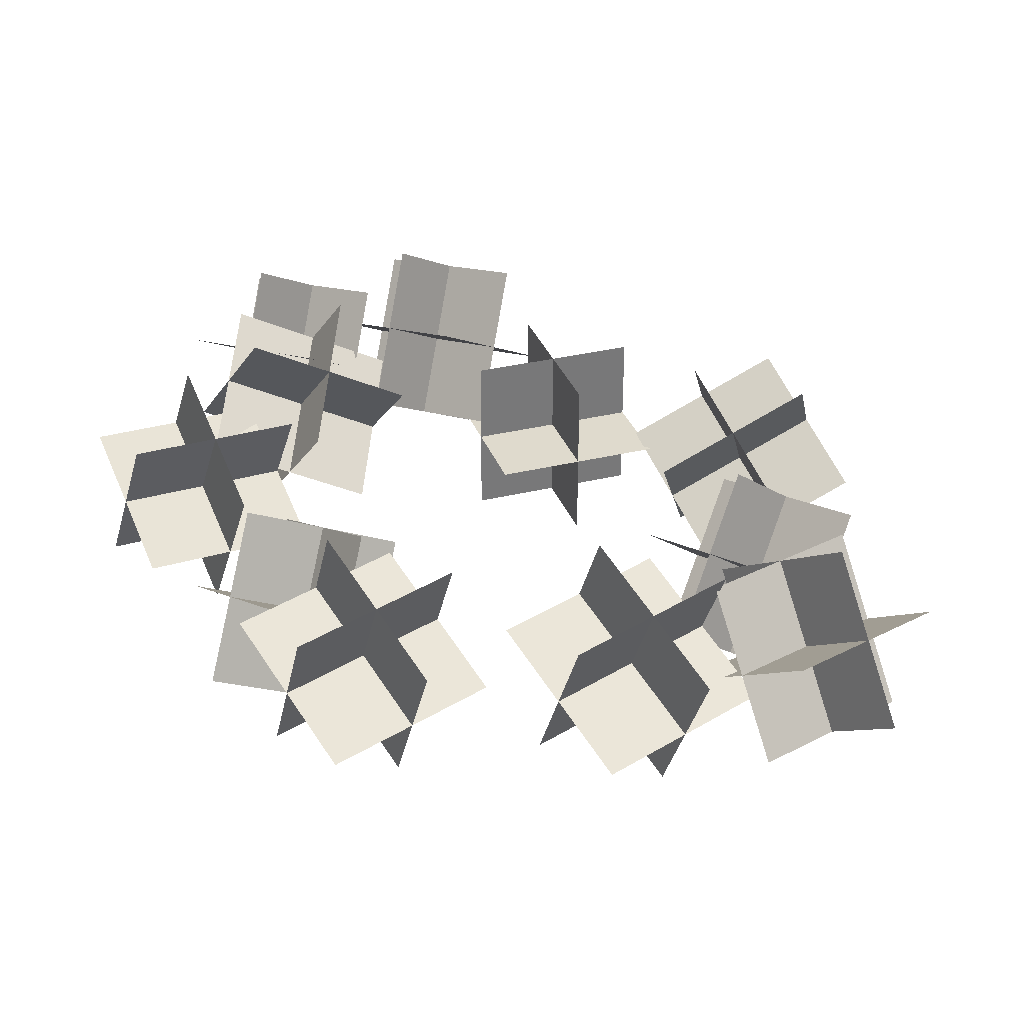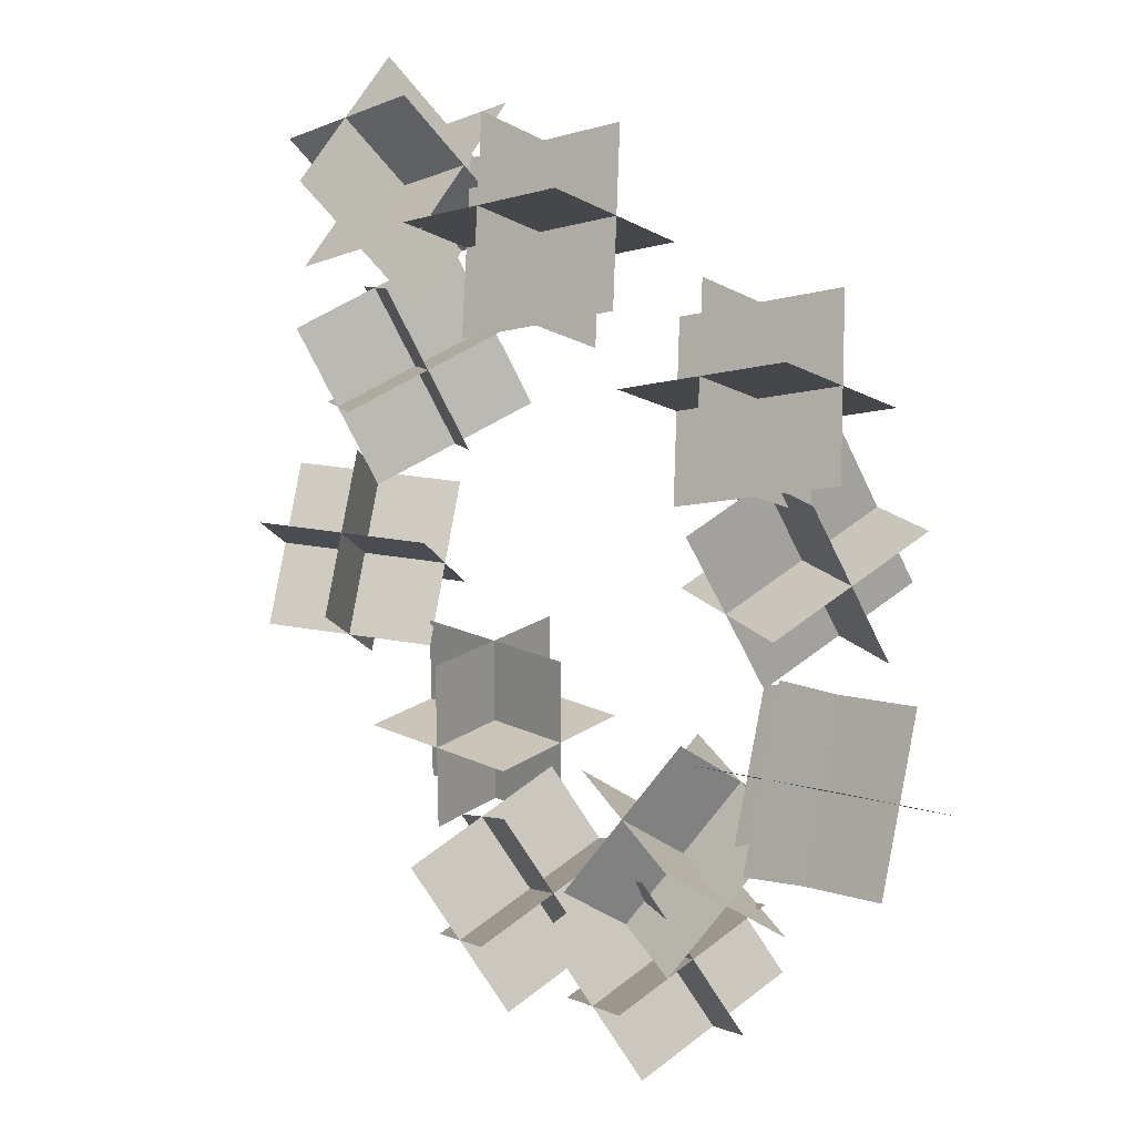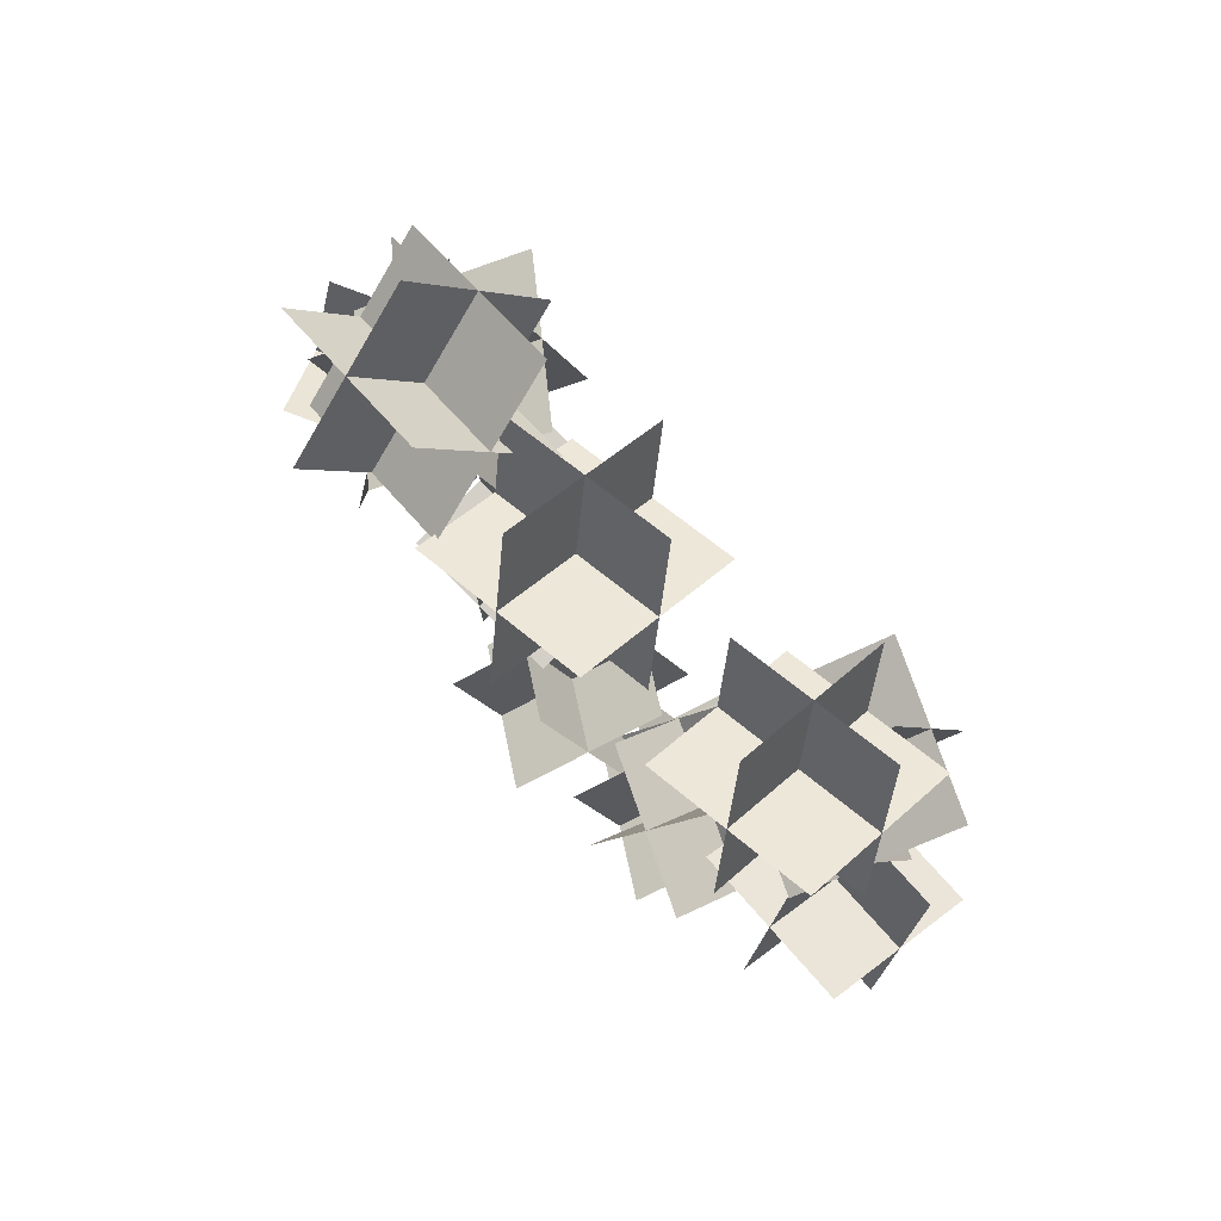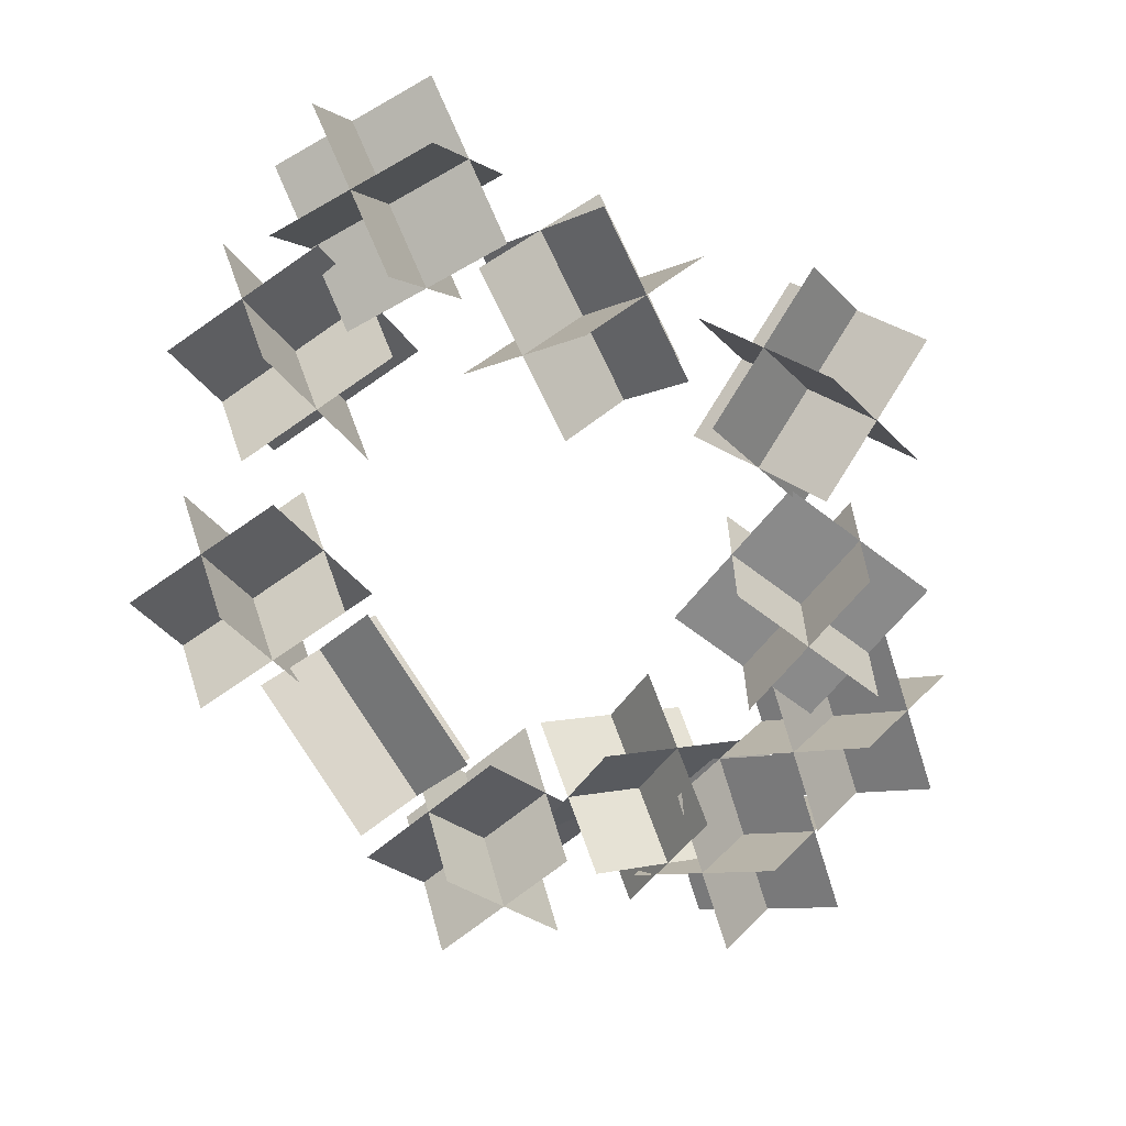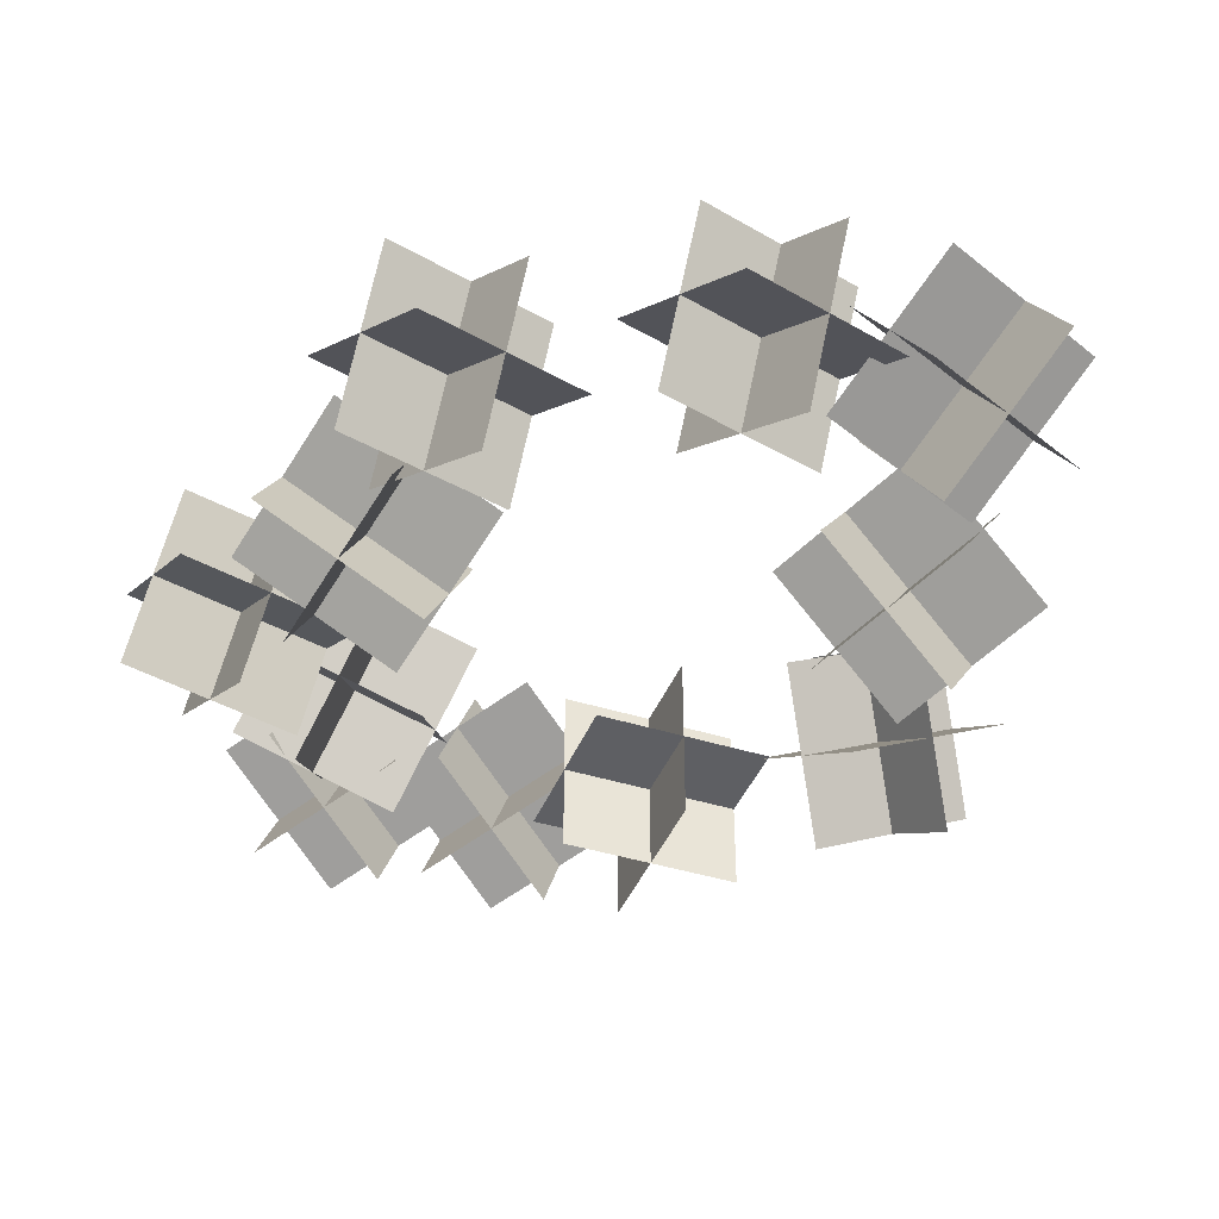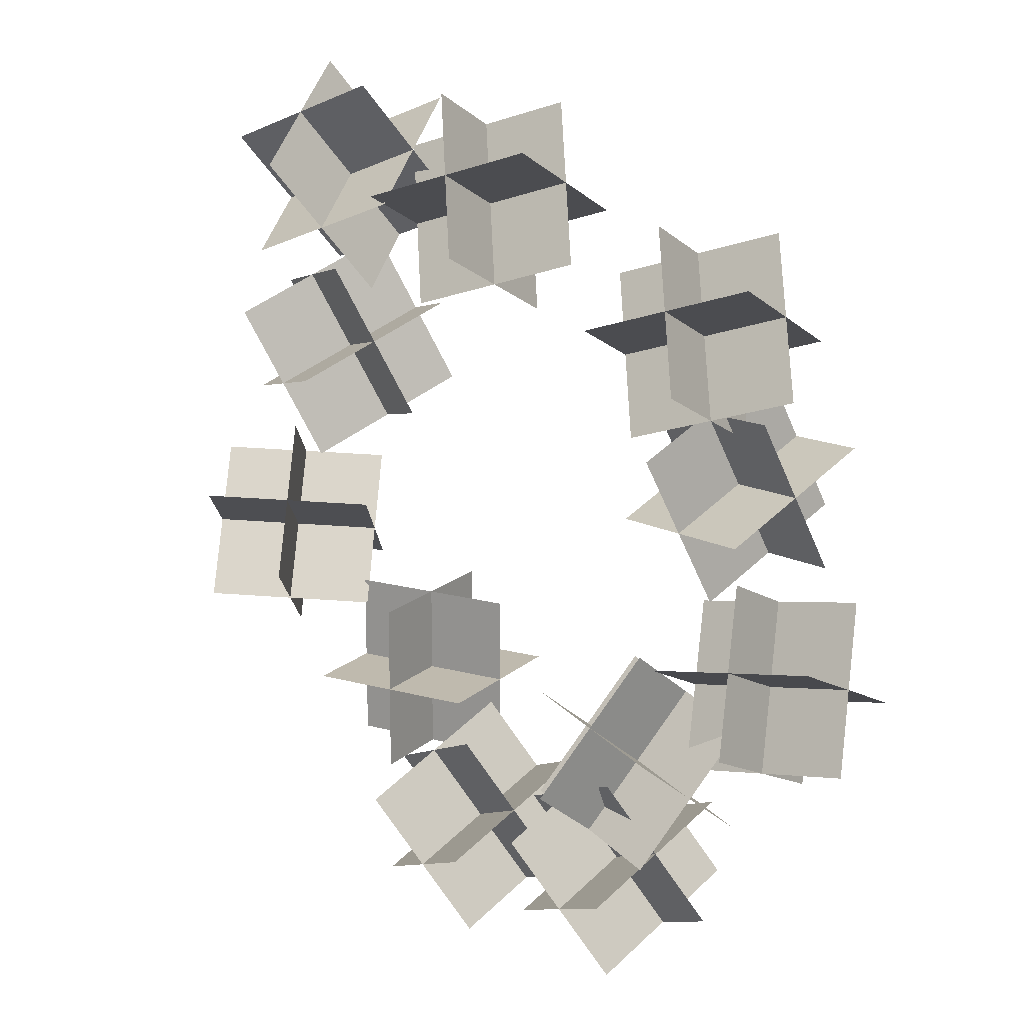
<metadata>
{"format":"obj","ext":"obj","renderer":"f3d","projection":"perspective","resolution":1024,"background":"white","views":[{"elev":32.9,"azim":-18.7,"up":"+Y"},{"elev":20.5,"azim":-140.4,"up":"+Z"},{"elev":79.9,"azim":-135.0,"up":"+Z"},{"elev":-63.6,"azim":51.9,"up":"+Y"},{"elev":-41.6,"azim":-20.8,"up":"+Y"},{"elev":15.7,"azim":-150.2,"up":"+Z"}]}
</metadata>
<code>
o Joshua_leaf.002_Plane.002
v -2.728 10.91 -4.02
v -0.6436 9.553 -5.098
v -4.212 10.38 -6.224
v -2.128 9.023 -7.301
v -3.916 9.501 -4.546
v -1.832 8.146 -5.624
v -3.024 11.79 -5.697
v -0.9402 10.43 -6.775
v -2.131 9.088 -3.983
v -3.616 8.558 -6.187
v -1.24 11.37 -5.134
v -2.724 10.84 -7.338
v 0.2739 9.121 -1.962
v 2.983 9.121 -1.962
v 0.2739 9.121 -4.672
v 2.983 9.121 -4.672
v 0.2739 7.766 -3.317
v 2.983 7.766 -3.317
v 0.2739 10.48 -3.317
v 2.983 10.48 -3.317
v 1.629 7.766 -1.962
v 1.629 7.766 -4.672
v 1.629 10.48 -1.962
v 1.629 10.48 -4.672
v -0.195 11.01 -3.761
v 1.889 9.657 -4.839
v -1.68 10.48 -5.965
v 0.4043 9.126 -7.043
v -1.383 9.604 -4.288
v 0.7009 8.249 -5.365
v -0.4916 11.89 -5.438
v 1.592 10.53 -6.516
v 0.4012 9.192 -3.725
v -1.083 8.661 -5.928
v 1.293 11.48 -4.875
v -0.1919 10.95 -7.079
v -6.139 9.242 -0.881
v -3.473 9.053 -1.324
v -6.457 10.43 -3.298
v -3.79 10.24 -3.741
v -6.479 8.618 -2.66
v -3.813 8.429 -3.103
v -6.117 11.05 -1.518
v -3.45 10.86 -1.961
v -4.987 7.932 -1.673
v -5.305 9.115 -4.09
v -4.625 10.36 -0.5314
v -4.942 11.55 -2.948
v -4.575 9.992 -2.991
v -2.156 8.851 -2.558
v -3.555 11.36 -5.096
v -1.135 10.22 -4.664
v -4.399 9.654 -4.868
v -1.98 8.513 -4.436
v -3.73 11.7 -3.218
v -1.311 10.56 -2.786
v -3.7 8.4 -3.599
v -2.68 9.767 -5.705
v -3.031 10.44 -1.95
v -2.011 11.81 -4.055
v -4.874 10.06 1.942
v -2.437 8.883 1.786
v -5.525 9.029 -0.4784
v -3.088 7.855 -0.6344
v -5.695 8.436 1.336
v -3.258 7.262 1.18
v -4.704 10.65 0.1285
v -2.268 9.476 -0.02753
v -4.151 8.363 2.468
v -4.802 7.335 0.0471
v -3.161 10.58 1.261
v -3.811 9.549 -1.16
v -3.195 10.36 4.859
v -3.355 7.915 3.704
v -4.008 11.51 2.542
v -4.169 9.062 1.388
v -4.892 10.83 4.102
v -5.052 8.384 2.947
v -2.312 11.04 3.3
v -2.472 8.593 2.145
v -4.565 9.034 4.683
v -5.378 10.18 2.366
v -1.985 9.243 3.881
v -2.799 10.39 1.564
v 0.4202 10.63 6.662
v 0.2601 8.184 5.508
v -0.3932 11.78 4.346
v -0.5533 9.33 3.192
v -1.276 11.1 5.905
v -1.436 8.652 4.751
v 1.303 11.31 5.103
v 1.143 8.862 3.949
v -0.9497 9.302 6.486
v -1.763 10.45 4.17
v 1.63 9.512 5.684
v 0.8166 10.66 3.368
v 3.286 9.426 6.958
v 2.377 7.965 4.865
v 2.92 11.7 5.53
v 2.012 10.24 3.437
v 1.84 10.66 6.724
v 0.9313 9.2 4.63
v 4.366 10.46 5.765
v 3.458 9.004 3.671
v 1.568 8.794 6.391
v 1.203 11.07 4.963
v 4.095 8.597 5.432
v 3.729 10.87 4.004
v 4.496 10.34 2.825
v 3.153 8.257 3.91
v 3.36 9.825 0.4201
v 2.017 7.737 1.506
v 2.897 10.91 1.931
v 1.554 8.82 3.017
v 4.958 9.262 1.313
v 3.615 7.174 2.399
v 2.794 10.12 3.676
v 1.658 9.605 1.272
v 4.855 8.477 3.058
v 3.719 7.958 0.6539
v 3.573 10.86 -1.523
v 4.121 9.487 0.7456
v 4.576 8.826 -3.001
v 5.124 7.449 -0.7326
v 2.846 9.275 -2.311
v 3.394 7.898 -0.04211
v 5.302 10.41 -2.214
v 5.851 9.037 0.0551
v 2.619 9.605 -0.4374
v 3.622 7.568 -1.916
v 5.075 10.74 -0.3402
v 6.078 8.707 -1.818
f 1 2 4 3
f 5 6 8 7
f 9 10 12 11
f 13 14 16 15
f 17 18 20 19
f 21 22 24 23
f 25 26 28 27
f 29 30 32 31
f 33 34 36 35
f 37 38 40 39
f 41 42 44 43
f 45 46 48 47
f 49 50 52 51
f 53 54 56 55
f 57 58 60 59
f 61 62 64 63
f 65 66 68 67
f 69 70 72 71
f 73 74 76 75
f 77 78 80 79
f 81 82 84 83
f 85 86 88 87
f 89 90 92 91
f 93 94 96 95
f 97 98 100 99
f 101 102 104 103
f 105 106 108 107
f 109 110 112 111
f 113 114 116 115
f 117 118 120 119
f 121 122 124 123
f 125 126 128 127
f 129 130 132 131

</code>
